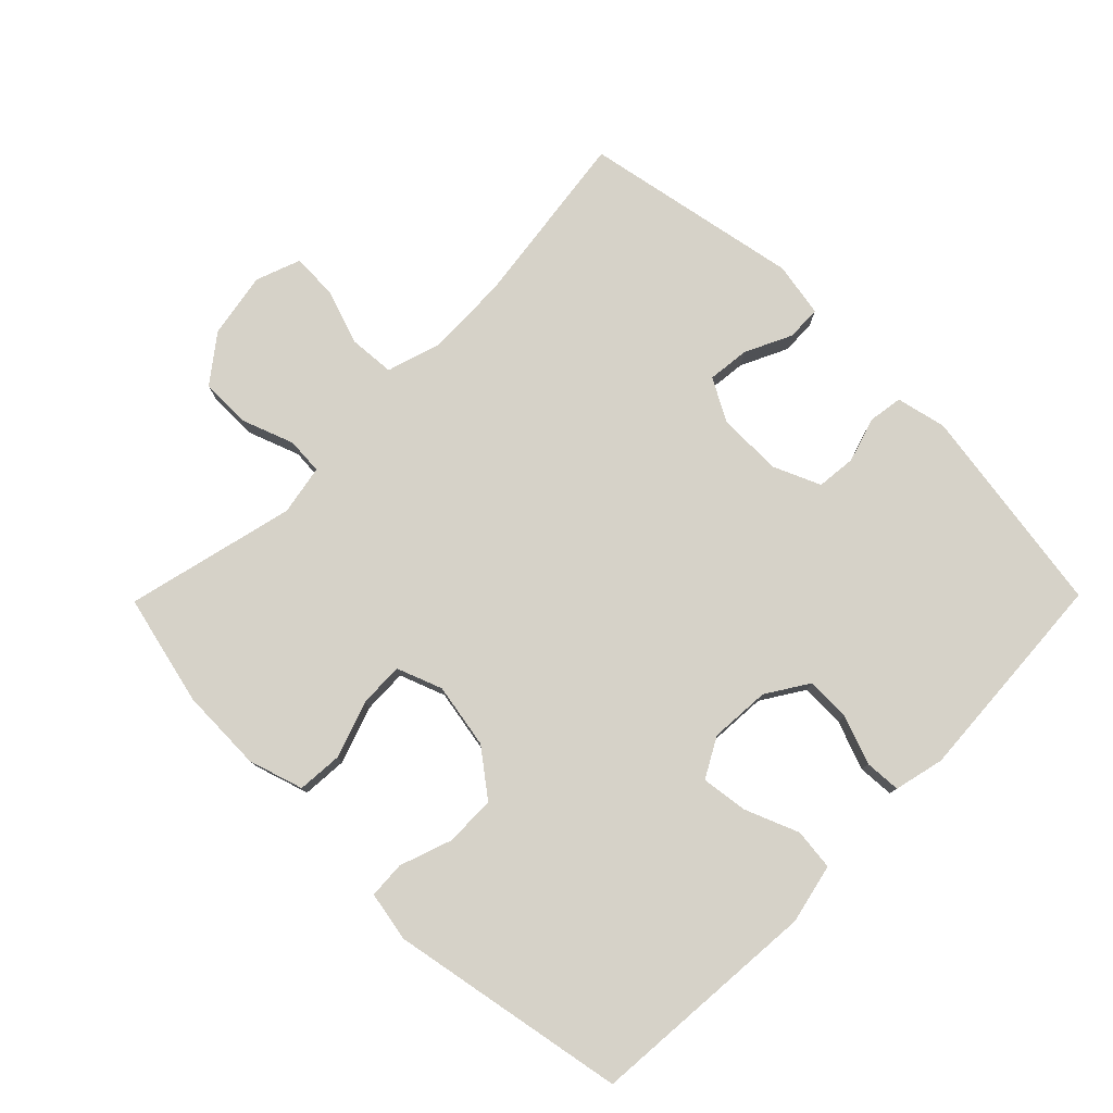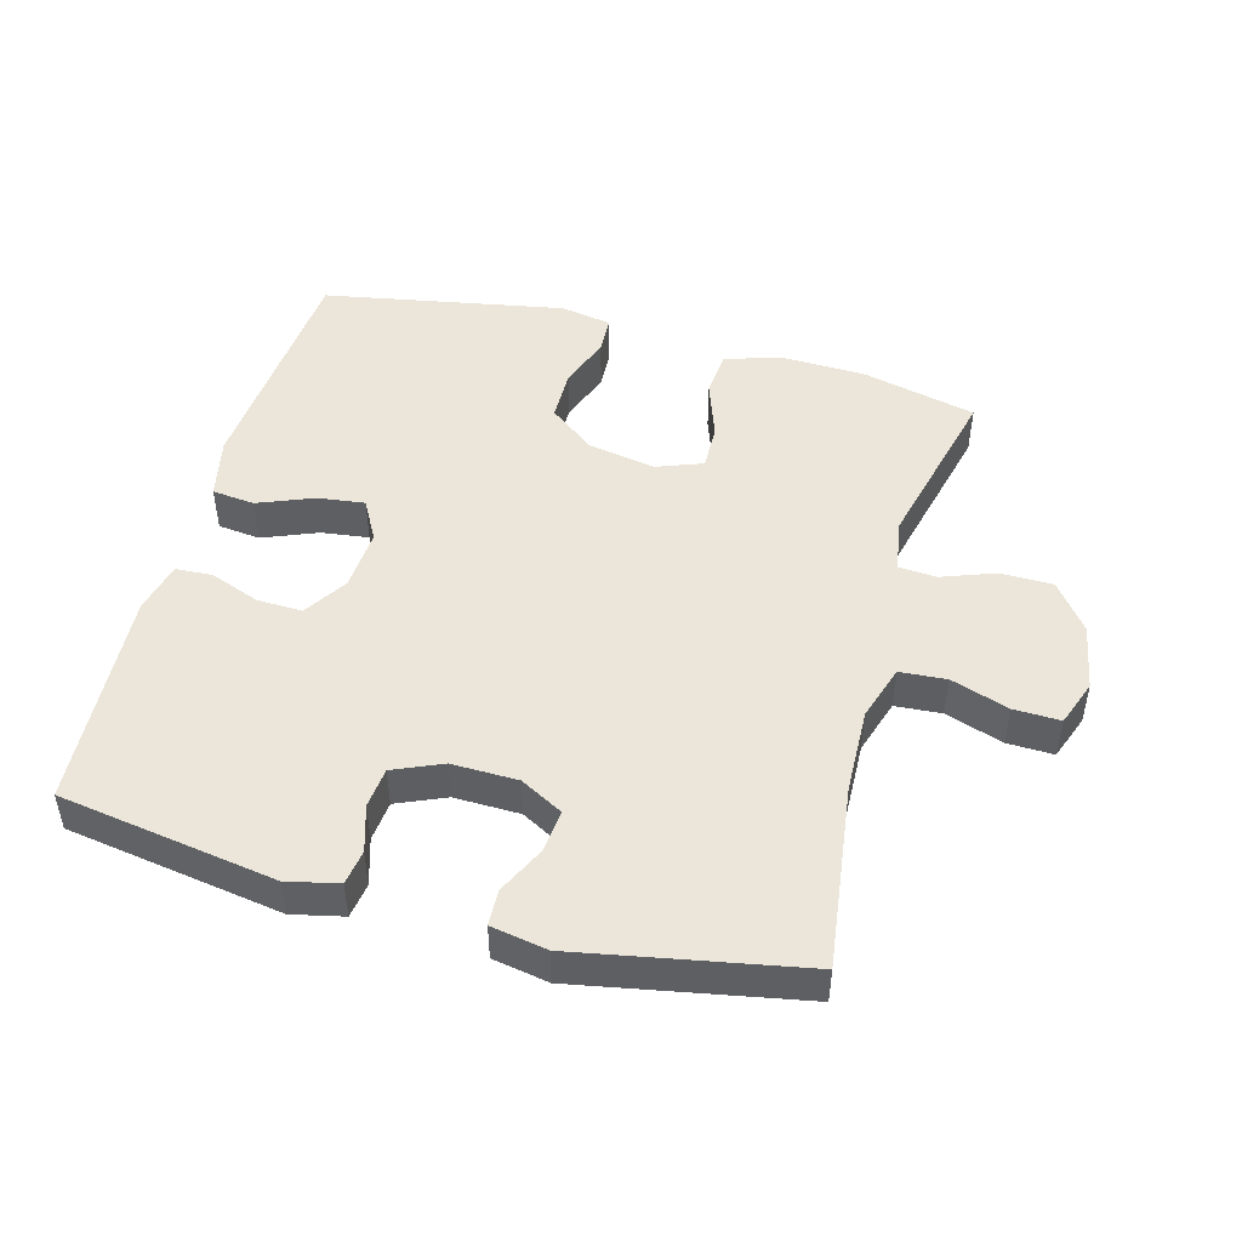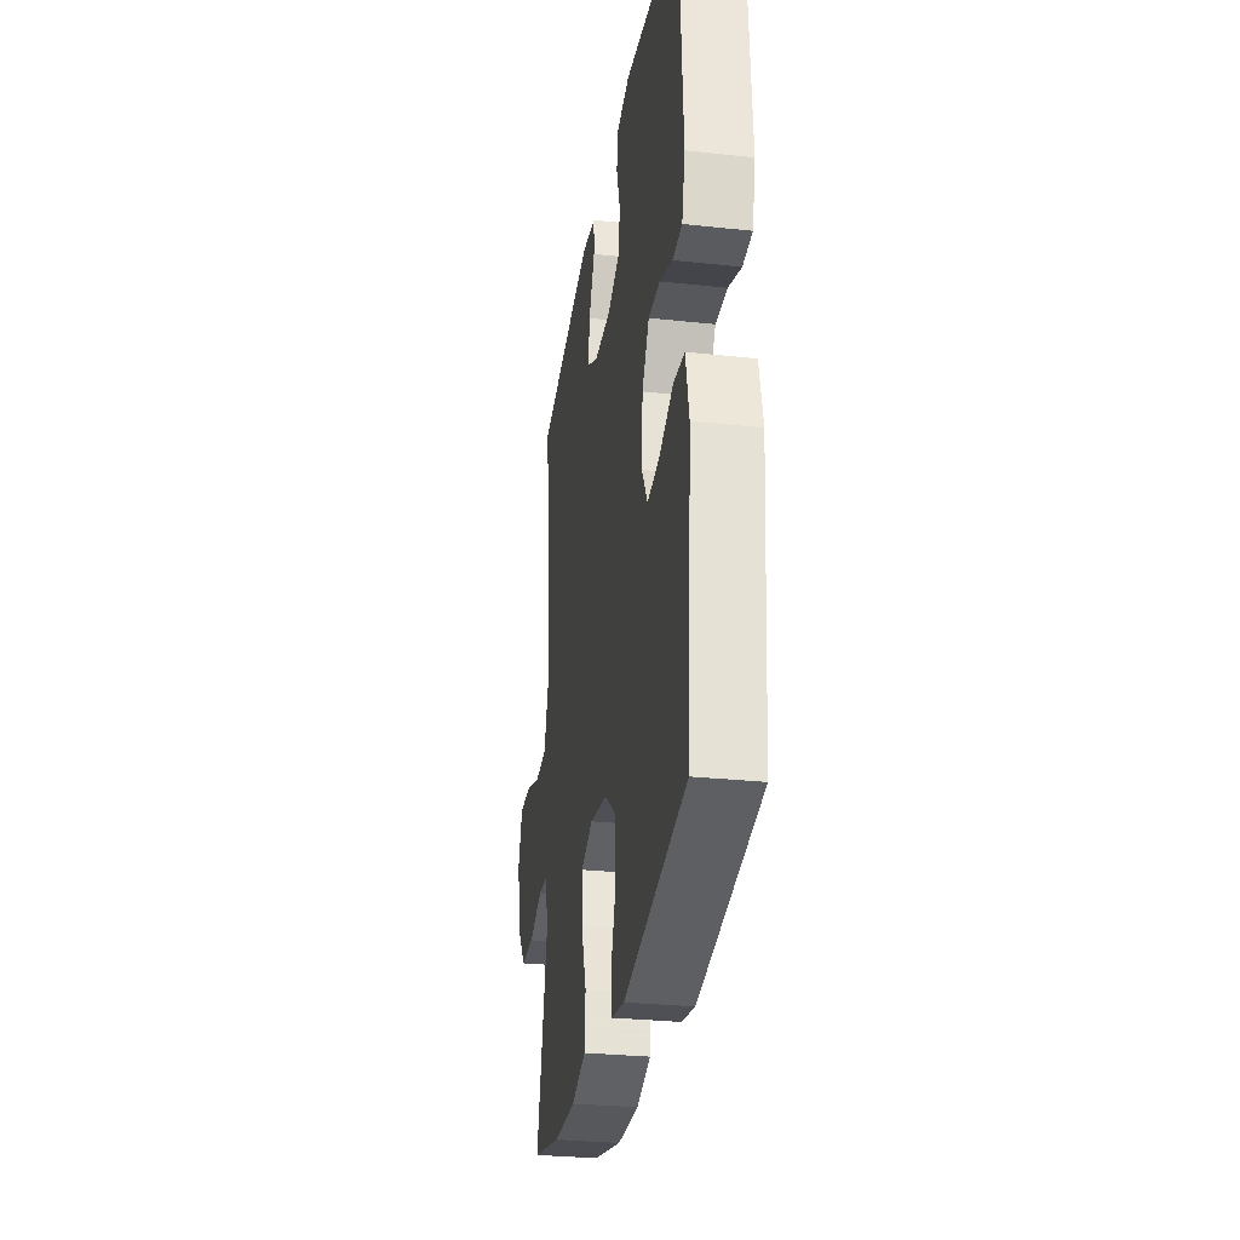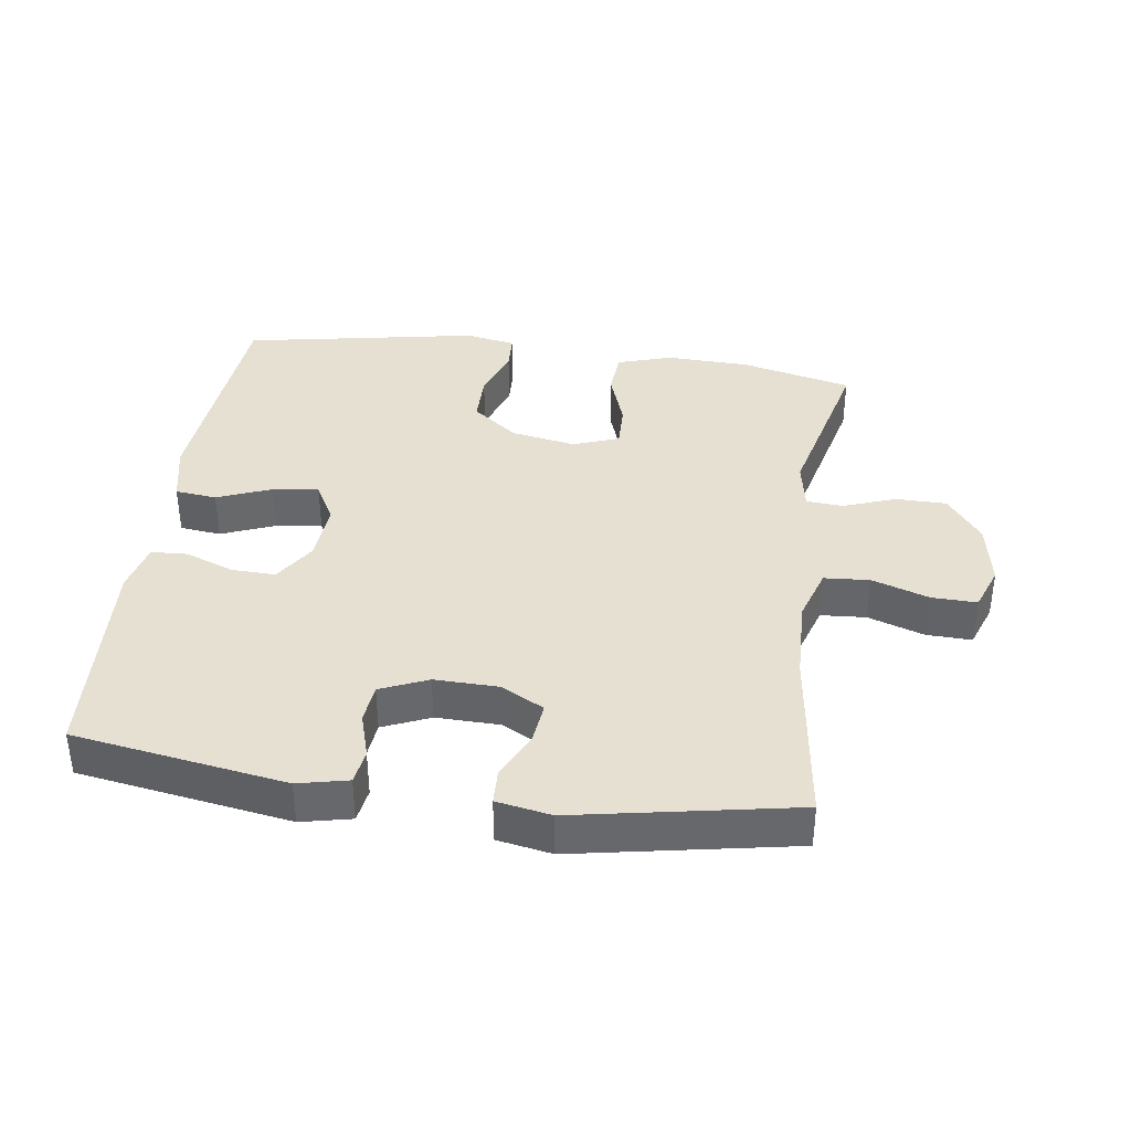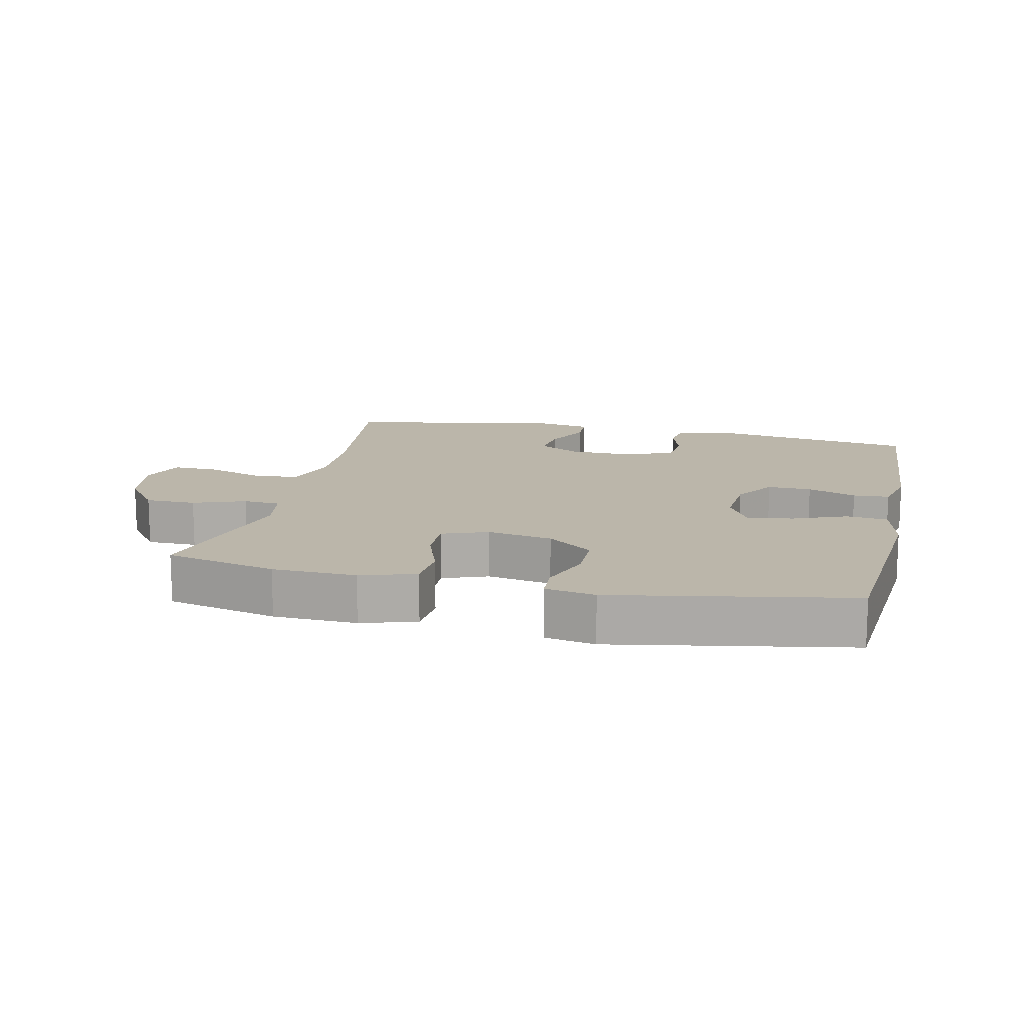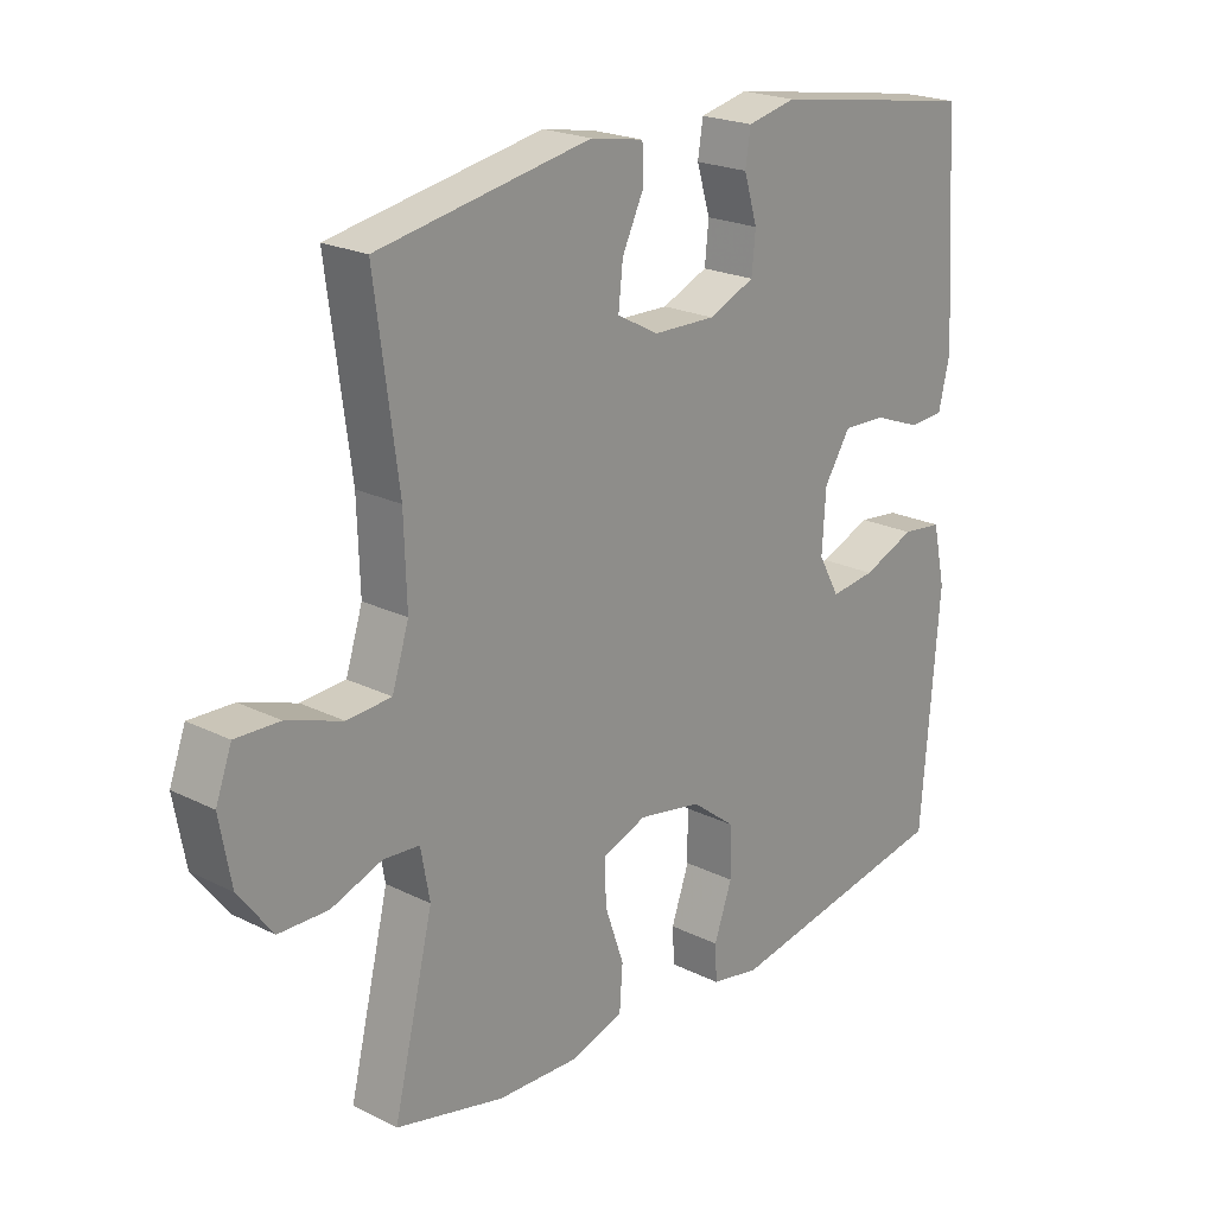
<metadata>
{"format":"obj","ext":"obj","renderer":"f3d","projection":"perspective","resolution":1024,"background":"white","views":[{"elev":78.3,"azim":-135.4,"up":"+Y"},{"elev":48.0,"azim":15.2,"up":"+Y"},{"elev":-29.6,"azim":-99.0,"up":"+Z"},{"elev":37.8,"azim":8.0,"up":"+Y"},{"elev":14.0,"azim":-167.3,"up":"+Y"},{"elev":21.6,"azim":131.3,"up":"+Z"}]}
</metadata>
<code>
v 0.5 0.07 -0.5
v 0.331 0.07 -0.54
v 0.204 0.07 -0.544
v 0.121 0.07 -0.518
v 0.116 0.07 -0.449
v 0.146 0.07 -0.363
v 0.148 0.07 -0.295
v 0.079 0.07 -0.269
v -0.02 0.07 -0.287
v -0.089 0.07 -0.34
v -0.09 0.07 -0.417
v -0.062 0.07 -0.496
v -0.065 0.07 -0.552
v -0.141 0.07 -0.566
v -0.5 0.07 -0.5
v -0.528 0.07 -0.149
v -0.508 0.07 -0.058
v -0.445 0.07 -0.051
v -0.363 0.07 -0.084
v -0.293 0.07 -0.093
v -0.26 0.07 -0.033
v -0.266 0.07 0.059
v -0.307 0.07 0.123
v -0.374 0.07 0.121
v -0.448 0.07 0.093
v -0.503 0.07 0.096
v -0.521 0.07 0.172
v -0.5 0.07 0.5
v -0.178 0.07 0.551
v -0.102 0.07 0.534
v -0.094 0.07 0.482
v -0.115 0.07 0.413
v -0.109 0.07 0.353
v -0.037 0.07 0.322
v 0.061 0.07 0.324
v 0.125 0.07 0.359
v 0.118 0.07 0.423
v 0.084 0.07 0.494
v 0.086 0.07 0.547
v 0.169 0.07 0.562
v 0.5 0.07 0.5
v 0.464 0.07 0.229
v 0.46 0.07 0.102
v 0.486 0.07 0.02
v 0.555 0.07 0.015
v 0.641 0.07 0.044
v 0.71 0.07 0.046
v 0.735 0.07 -0.022
v 0.717 0.07 -0.121
v 0.664 0.07 -0.191
v 0.587 0.07 -0.192
v 0.508 0.07 -0.163
v 0.452 0.07 -0.167
v 0.438 0.07 -0.243
v 0.5 0 -0.5
v 0.331 0 -0.54
v 0.204 0 -0.544
v 0.121 0 -0.518
v 0.116 0 -0.449
v 0.146 0 -0.363
v 0.148 0 -0.295
v 0.079 0 -0.269
v -0.02 0 -0.287
v -0.089 0 -0.34
v -0.09 0 -0.417
v -0.062 0 -0.496
v -0.065 0 -0.552
v -0.141 0 -0.566
v -0.5 0 -0.5
v -0.528 0 -0.149
v -0.508 0 -0.058
v -0.445 0 -0.051
v -0.363 0 -0.084
v -0.293 0 -0.093
v -0.26 0 -0.033
v -0.266 0 0.059
v -0.307 0 0.123
v -0.374 0 0.121
v -0.448 0 0.093
v -0.503 0 0.096
v -0.521 0 0.172
v -0.5 0 0.5
v -0.178 0 0.551
v -0.102 0 0.534
v -0.094 0 0.482
v -0.115 0 0.413
v -0.109 0 0.353
v -0.037 0 0.322
v 0.061 0 0.324
v 0.125 0 0.359
v 0.118 0 0.423
v 0.084 0 0.494
v 0.086 0 0.547
v 0.169 0 0.562
v 0.5 0 0.5
v 0.464 0 0.229
v 0.46 0 0.102
v 0.486 0 0.02
v 0.555 0 0.015
v 0.641 0 0.044
v 0.71 0 0.046
v 0.735 0 -0.022
v 0.717 0 -0.121
v 0.664 0 -0.191
v 0.587 0 -0.192
v 0.508 0 -0.163
v 0.452 0 -0.167
v 0.438 0 -0.243
f 50 51 52
f 49 50 52
f 48 49 52
f 47 48 52
f 46 47 52
f 45 46 52
f 44 45 52 53
f 43 44 53 54
f 40 41 42
f 39 40 42
f 38 39 42
f 37 38 42
f 42 43 54
f 37 42 54
f 36 37 54
f 30 31 32
f 29 30 32
f 28 29 32
f 27 28 32
f 26 27 32
f 25 26 32
f 24 25 32
f 23 24 32 33
f 22 23 33 34
f 17 18 19
f 16 17 19
f 15 16 19
f 14 15 19
f 13 14 19
f 12 13 19
f 11 12 19
f 10 11 19 20
f 9 10 20 21
f 4 5 6
f 3 4 6
f 2 3 6
f 1 2 6
f 54 1 6
f 54 6 7
f 54 7 8
f 36 54 8
f 35 36 8
f 22 34 35
f 21 22 35
f 9 21 35
f 8 9 35
f 106 105 104
f 106 104 103
f 106 103 102
f 106 102 101
f 106 101 100
f 106 100 99
f 107 106 99 98
f 108 107 98 97
f 96 95 94
f 96 94 93
f 96 93 92
f 96 92 91
f 108 97 96
f 108 96 91
f 108 91 90
f 86 85 84
f 86 84 83
f 86 83 82
f 86 82 81
f 86 81 80
f 86 80 79
f 86 79 78
f 87 86 78 77
f 88 87 77 76
f 73 72 71
f 73 71 70
f 73 70 69
f 73 69 68
f 73 68 67
f 73 67 66
f 73 66 65
f 74 73 65 64
f 75 74 64 63
f 60 59 58
f 60 58 57
f 60 57 56
f 60 56 55
f 60 55 108
f 61 60 108
f 62 61 108
f 62 108 90
f 62 90 89
f 89 88 76
f 89 76 75
f 89 75 63
f 89 63 62
f 1 55 56 2
f 2 56 57 3
f 3 57 58 4
f 4 58 59 5
f 5 59 60 6
f 6 60 61 7
f 7 61 62 8
f 8 62 63 9
f 9 63 64 10
f 10 64 65 11
f 11 65 66 12
f 12 66 67 13
f 13 67 68 14
f 14 68 69 15
f 15 69 70 16
f 16 70 71 17
f 17 71 72 18
f 18 72 73 19
f 19 73 74 20
f 20 74 75 21
f 21 75 76 22
f 22 76 77 23
f 23 77 78 24
f 24 78 79 25
f 25 79 80 26
f 26 80 81 27
f 27 81 82 28
f 28 82 83 29
f 29 83 84 30
f 30 84 85 31
f 31 85 86 32
f 32 86 87 33
f 33 87 88 34
f 34 88 89 35
f 35 89 90 36
f 36 90 91 37
f 37 91 92 38
f 38 92 93 39
f 39 93 94 40
f 40 94 95 41
f 41 95 96 42
f 42 96 97 43
f 43 97 98 44
f 44 98 99 45
f 45 99 100 46
f 46 100 101 47
f 47 101 102 48
f 48 102 103 49
f 49 103 104 50
f 50 104 105 51
f 51 105 106 52
f 52 106 107 53
f 53 107 108 54
f 54 108 55 1

</code>
